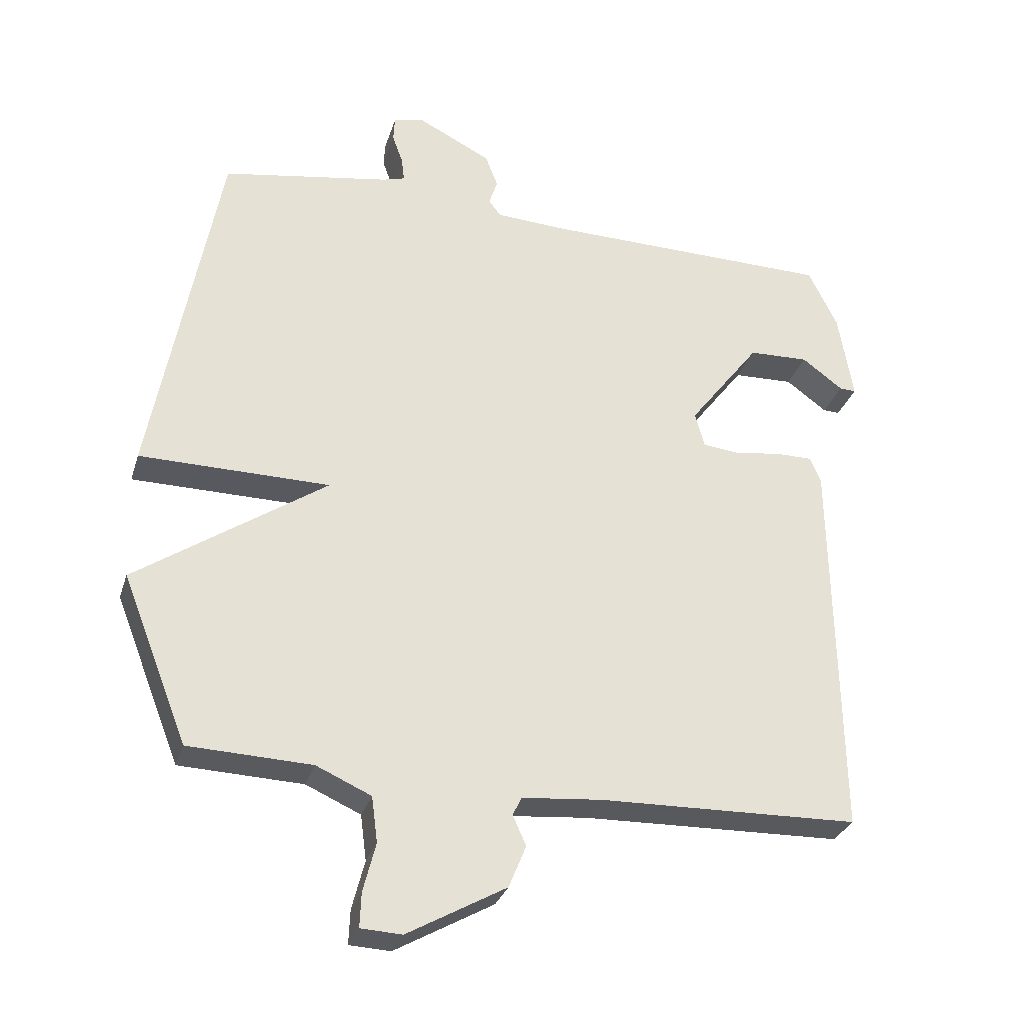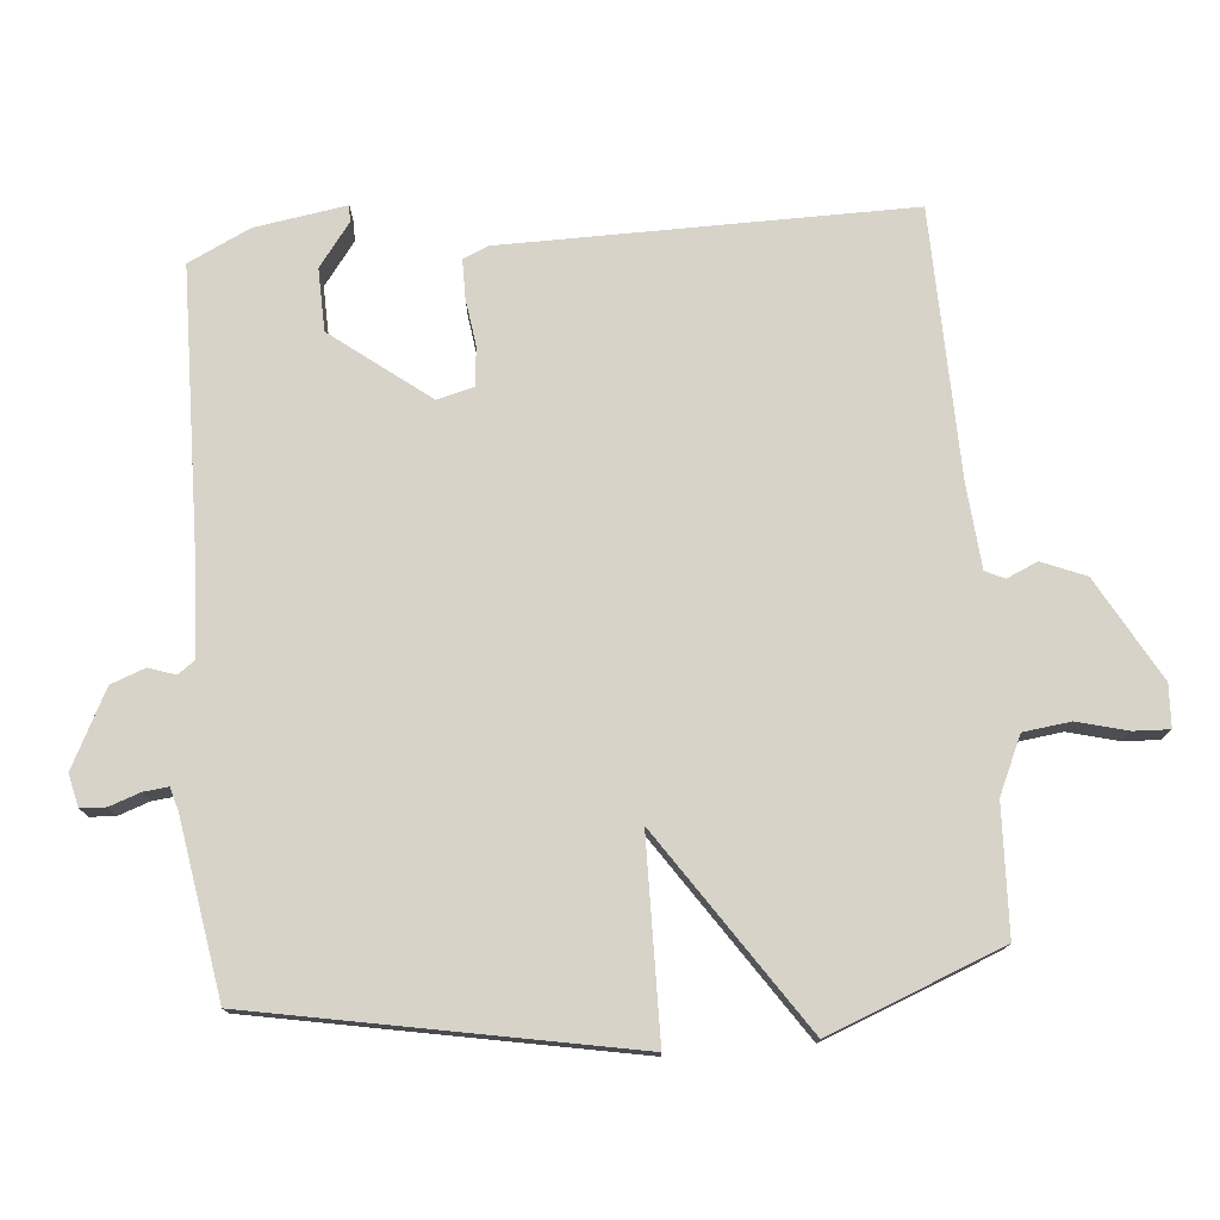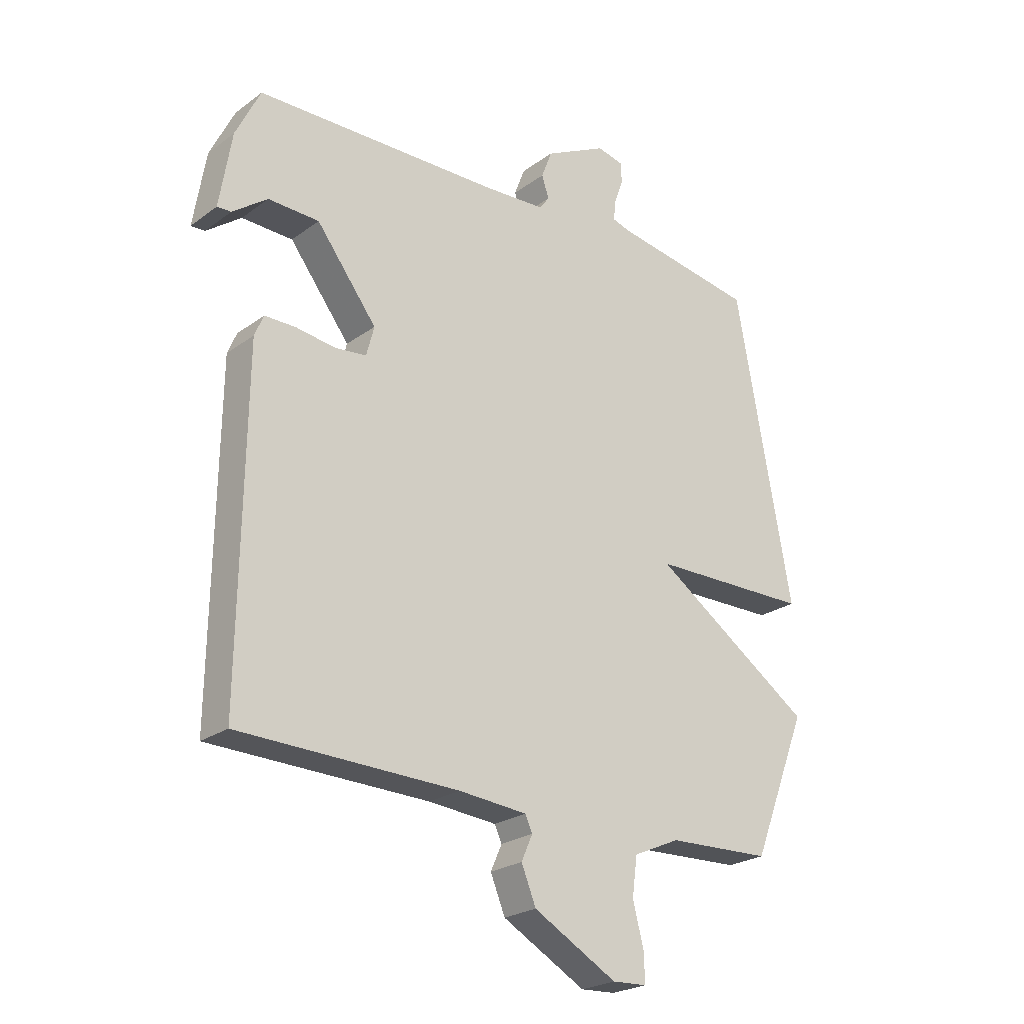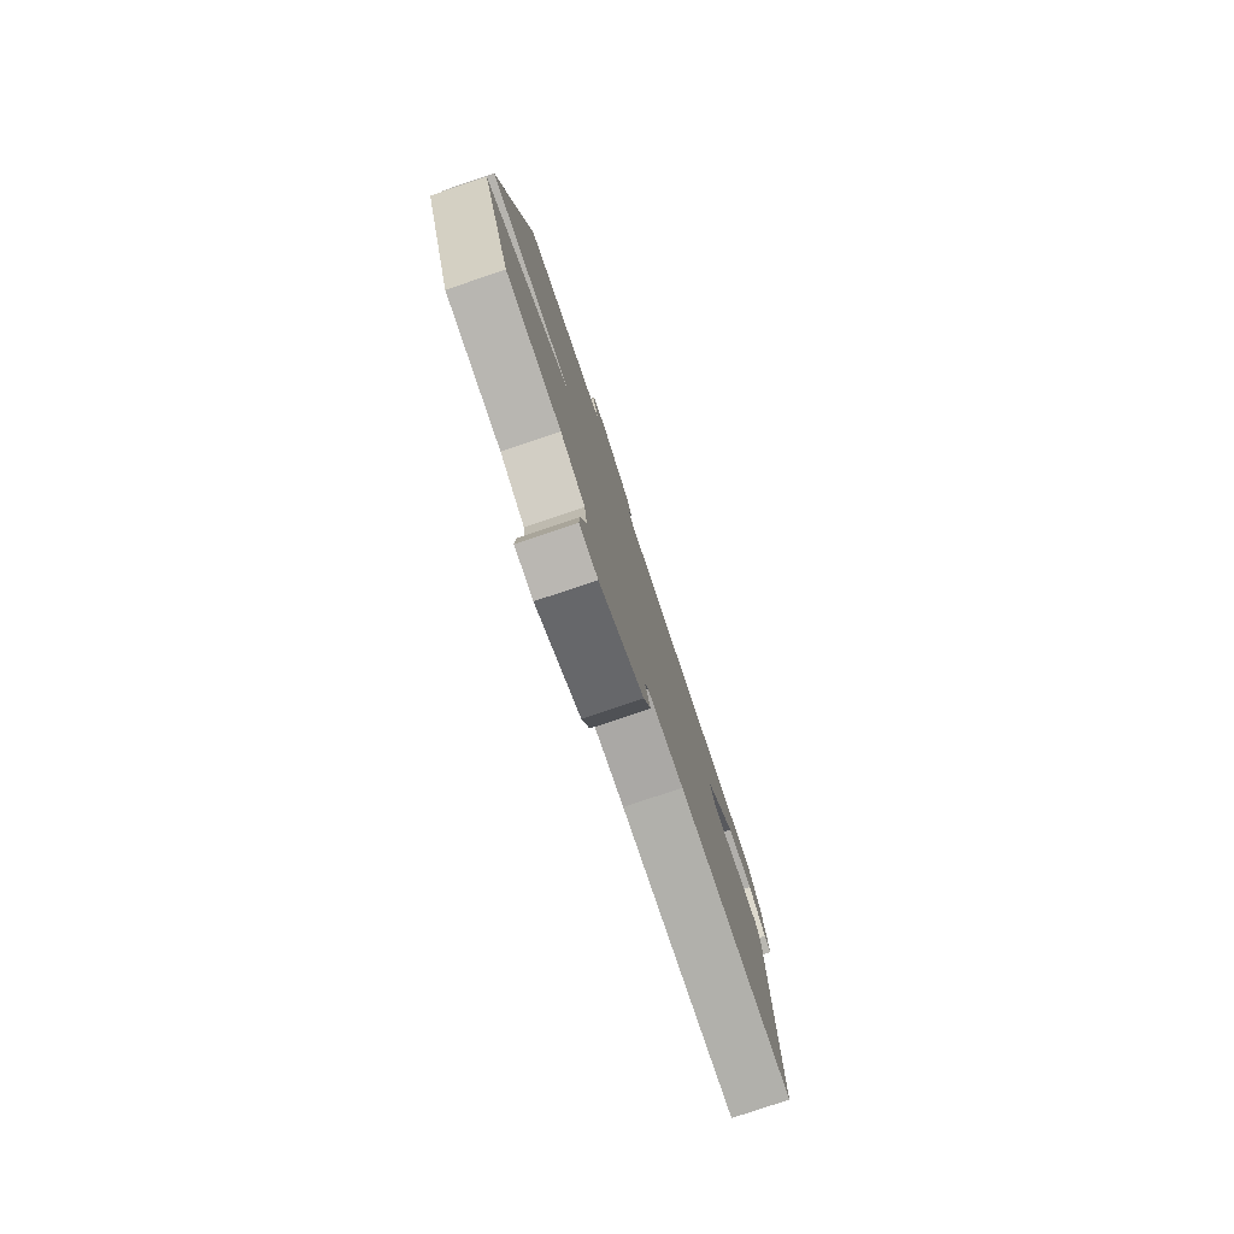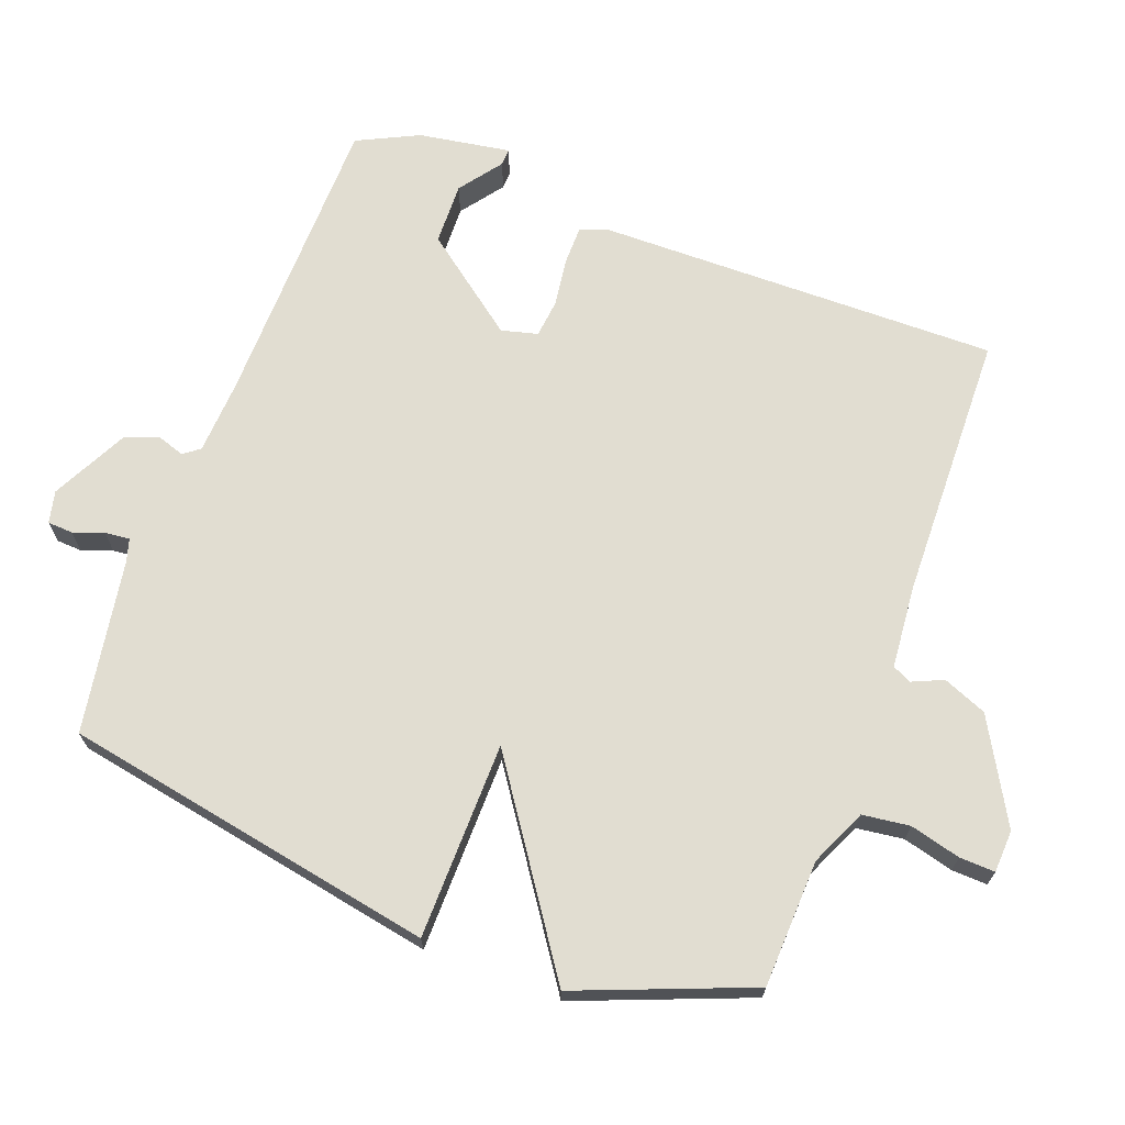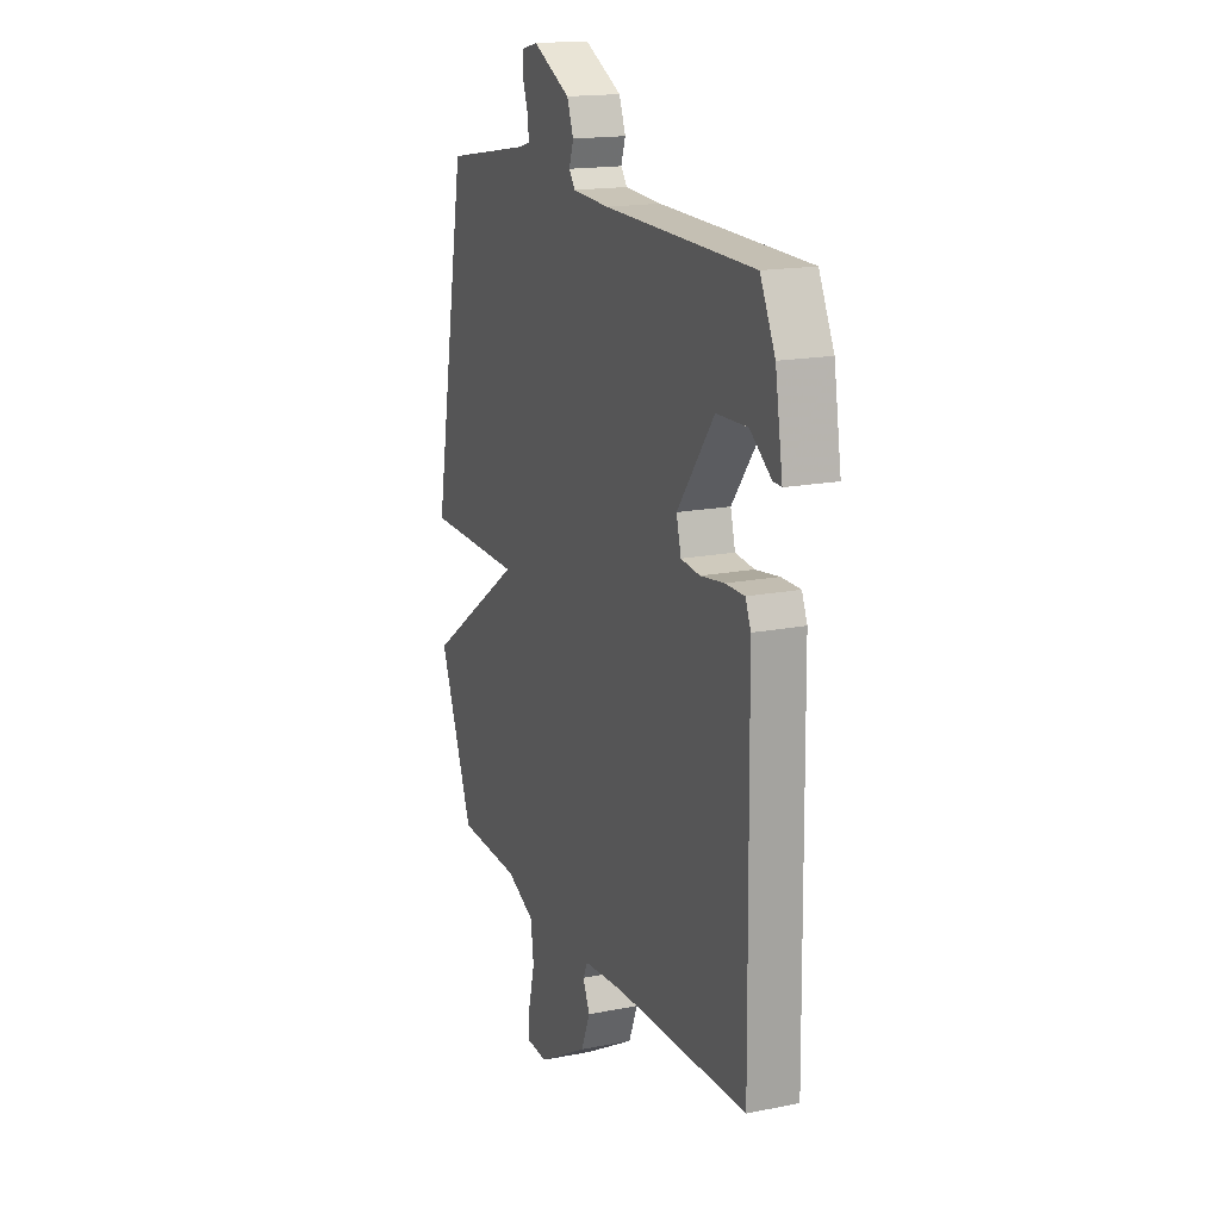
<metadata>
{"format":"obj","ext":"obj","renderer":"f3d","projection":"perspective","resolution":1024,"background":"white","views":[{"elev":-30.1,"azim":164.0,"up":"+Z"},{"elev":76.2,"azim":85.3,"up":"+Y"},{"elev":-23.7,"azim":-39.7,"up":"+Z"},{"elev":-79.8,"azim":108.6,"up":"+Z"},{"elev":68.9,"azim":110.6,"up":"+Y"},{"elev":16.9,"azim":-111.9,"up":"+Z"}]}
</metadata>
<code>
v -0.5 0.07 -0.5
v -0.492 0.07 0.091
v -0.476 0.07 0.129
v -0.42 0.07 0.129
v -0.35 0.07 0.119
v -0.294 0.07 0.125
v -0.28 0.07 0.178
v -0.388 0.07 0.32
v -0.479 0.07 0.323
v -0.541 0.07 0.277
v -0.566 0.07 0.276
v -0.544 0.07 0.41
v -0.5 0.07 0.5
v -0.06 0.07 0.507
v 0.048 0.07 0.513
v 0.066 0.07 0.537
v 0.053 0.07 0.576
v 0.072 0.07 0.626
v 0.183 0.07 0.682
v 0.23 0.07 0.671
v 0.232 0.07 0.634
v 0.216 0.07 0.589
v 0.212 0.07 0.553
v 0.246 0.07 0.543
v 0.5 0.07 0.5
v 0.6 0.07 -0.047
v 0.312 0.07 -0.05
v 0.6 0.07 -0.247
v 0.5 0.07 -0.5
v 0.314 0.07 -0.507
v 0.231 0.07 -0.544
v 0.222 0.07 -0.613
v 0.241 0.07 -0.687
v 0.243 0.07 -0.739
v 0.181 0.07 -0.742
v 0.032 0.07 -0.658
v 0.006 0.07 -0.594
v 0.026 0.07 -0.549
v 0.013 0.07 -0.521
v -0.109 0.07 -0.51
v -0.5 0 -0.5
v -0.492 0 0.091
v -0.476 0 0.129
v -0.42 0 0.129
v -0.35 0 0.119
v -0.294 0 0.125
v -0.28 0 0.178
v -0.388 0 0.32
v -0.479 0 0.323
v -0.541 0 0.277
v -0.566 0 0.276
v -0.544 0 0.41
v -0.5 0 0.5
v -0.06 0 0.507
v 0.048 0 0.513
v 0.066 0 0.537
v 0.053 0 0.576
v 0.072 0 0.626
v 0.183 0 0.682
v 0.23 0 0.671
v 0.232 0 0.634
v 0.216 0 0.589
v 0.212 0 0.553
v 0.246 0 0.543
v 0.5 0 0.5
v 0.6 0 -0.047
v 0.312 0 -0.05
v 0.6 0 -0.247
v 0.5 0 -0.5
v 0.314 0 -0.507
v 0.231 0 -0.544
v 0.222 0 -0.613
v 0.241 0 -0.687
v 0.243 0 -0.739
v 0.181 0 -0.742
v 0.032 0 -0.658
v 0.006 0 -0.594
v 0.026 0 -0.549
v 0.013 0 -0.521
v -0.109 0 -0.51
f 36 37 38
f 35 36 38
f 34 35 38
f 33 34 38
f 32 33 38
f 31 32 38 39
f 30 31 39
f 27 28 29 30
f 27 30 39 40
f 24 25 26 27
f 27 40 1
f 24 27 1
f 23 24 1
f 20 21 22
f 19 20 22
f 18 19 22
f 17 18 22
f 16 17 22
f 22 23 1
f 16 22 1
f 15 16 1
f 11 12 13
f 10 11 13
f 9 10 13
f 8 9 13 14
f 7 8 14 15
f 3 4 5
f 2 3 5
f 1 2 5
f 1 5 6
f 15 1 6
f 6 7 15
f 78 77 76
f 78 76 75
f 78 75 74
f 78 74 73
f 78 73 72
f 79 78 72 71
f 79 71 70
f 70 69 68 67
f 80 79 70 67
f 67 66 65 64
f 41 80 67
f 41 67 64
f 41 64 63
f 62 61 60
f 62 60 59
f 62 59 58
f 62 58 57
f 62 57 56
f 41 63 62
f 41 62 56
f 41 56 55
f 53 52 51
f 53 51 50
f 53 50 49
f 54 53 49 48
f 55 54 48 47
f 45 44 43
f 45 43 42
f 45 42 41
f 46 45 41
f 46 41 55
f 55 47 46
f 1 41 42 2
f 2 42 43 3
f 3 43 44 4
f 4 44 45 5
f 5 45 46 6
f 6 46 47 7
f 7 47 48 8
f 8 48 49 9
f 9 49 50 10
f 10 50 51 11
f 11 51 52 12
f 12 52 53 13
f 13 53 54 14
f 14 54 55 15
f 15 55 56 16
f 16 56 57 17
f 17 57 58 18
f 18 58 59 19
f 19 59 60 20
f 20 60 61 21
f 21 61 62 22
f 22 62 63 23
f 23 63 64 24
f 24 64 65 25
f 25 65 66 26
f 26 66 67 27
f 27 67 68 28
f 28 68 69 29
f 29 69 70 30
f 30 70 71 31
f 31 71 72 32
f 32 72 73 33
f 33 73 74 34
f 34 74 75 35
f 35 75 76 36
f 36 76 77 37
f 37 77 78 38
f 38 78 79 39
f 39 79 80 40
f 40 80 41 1

</code>
